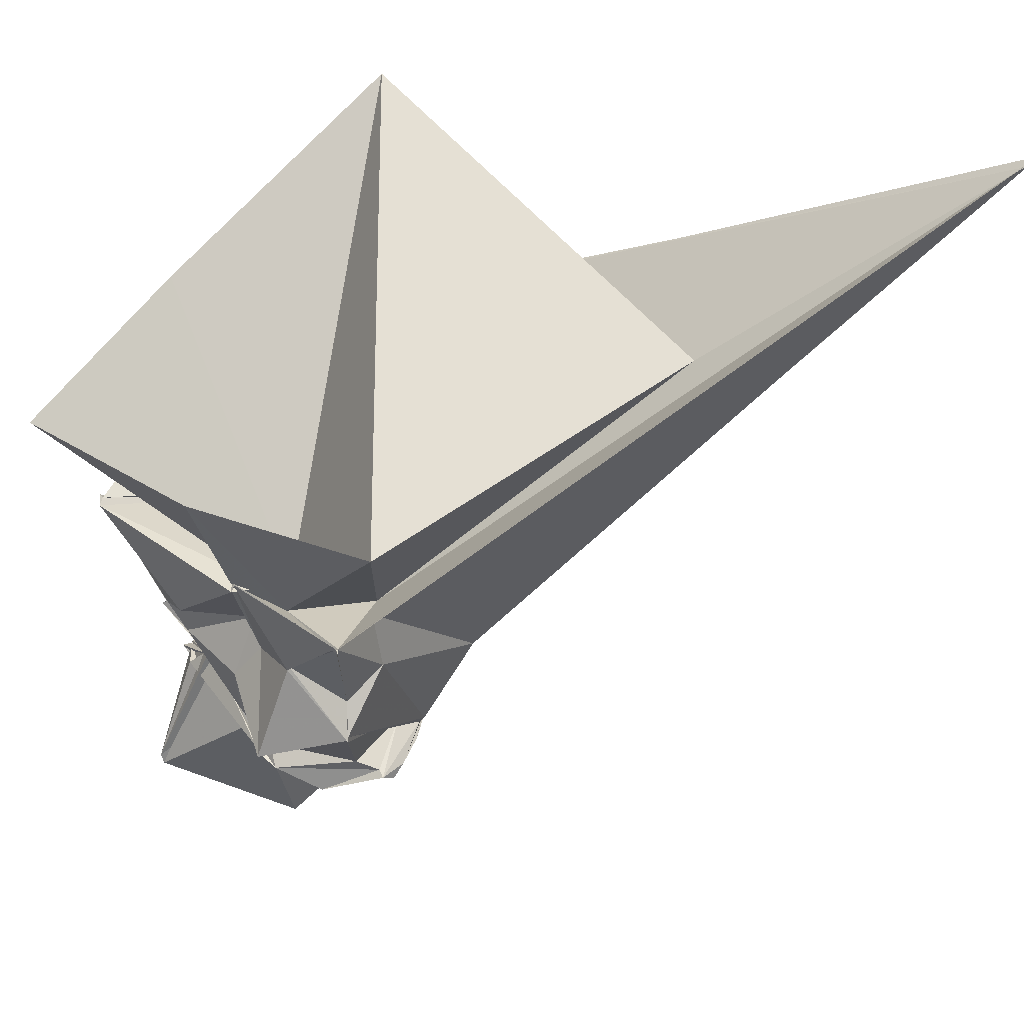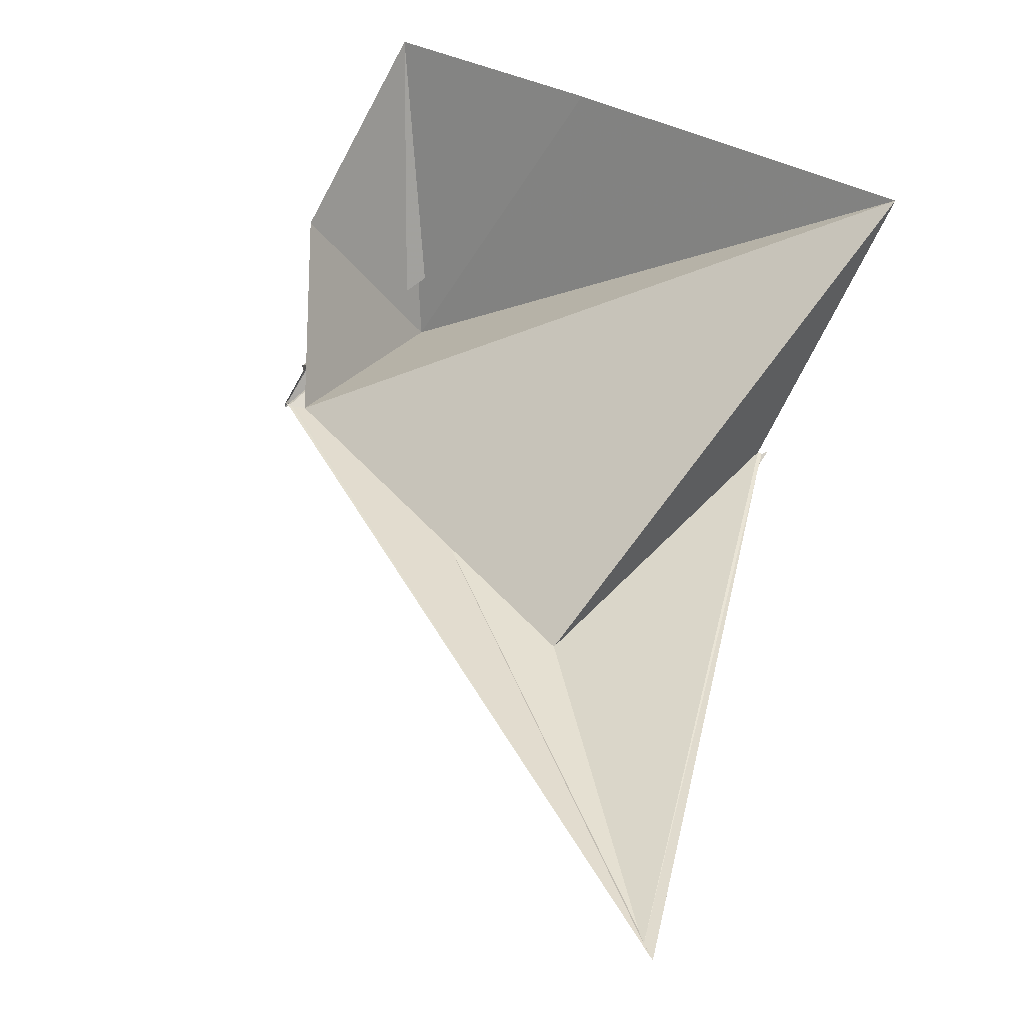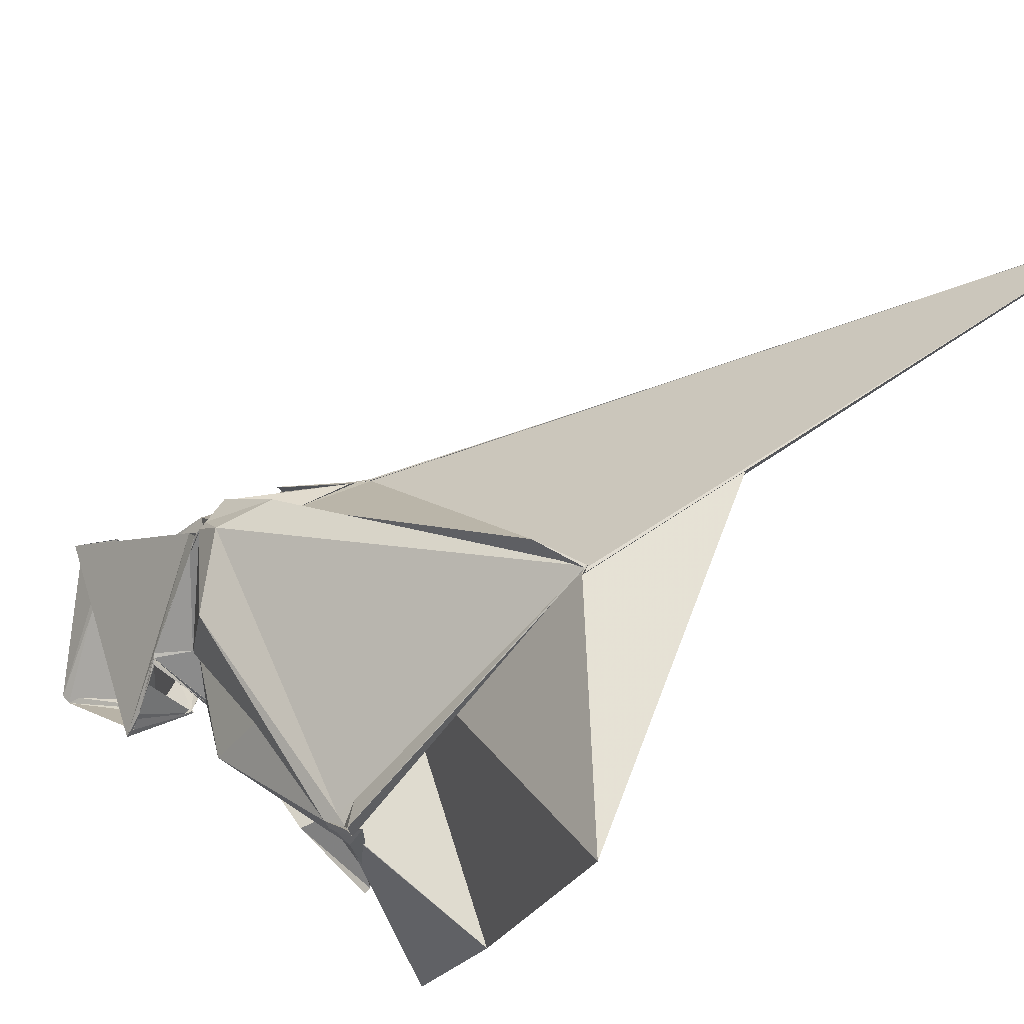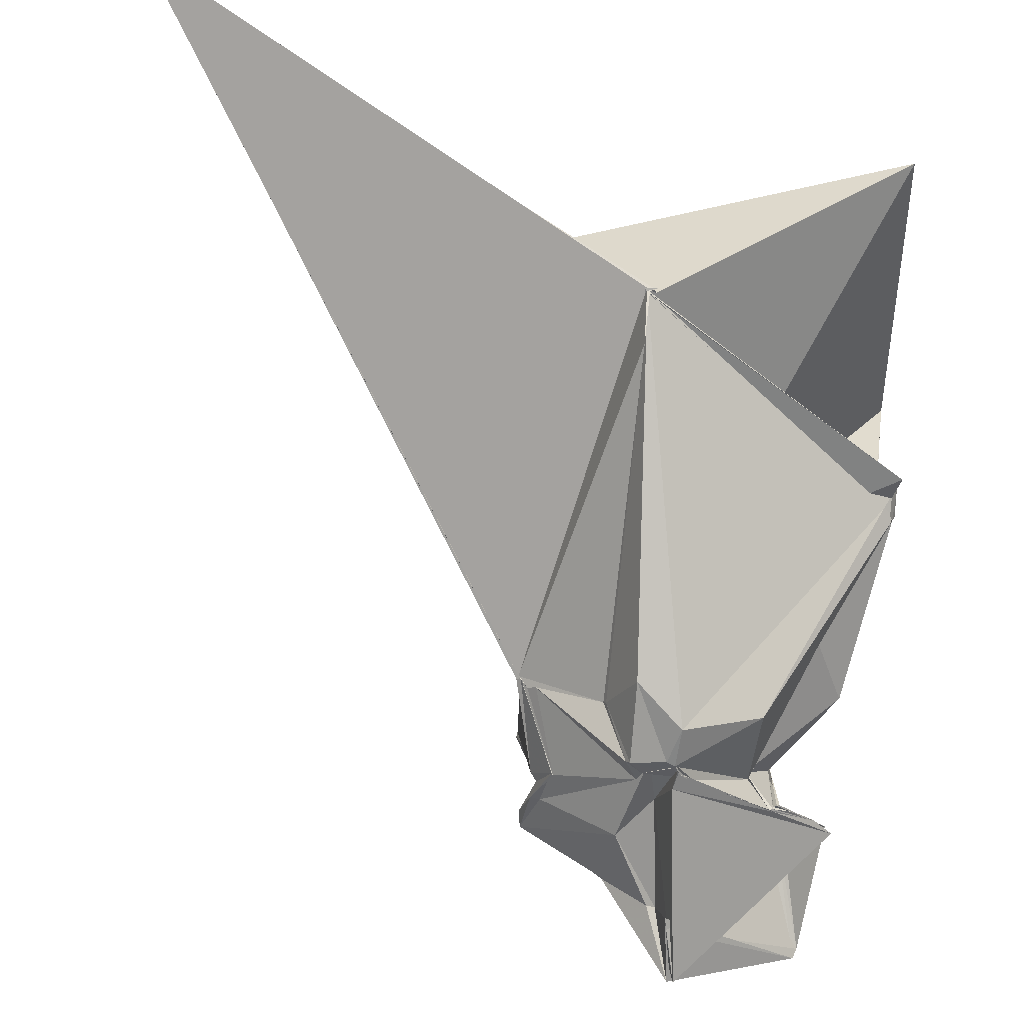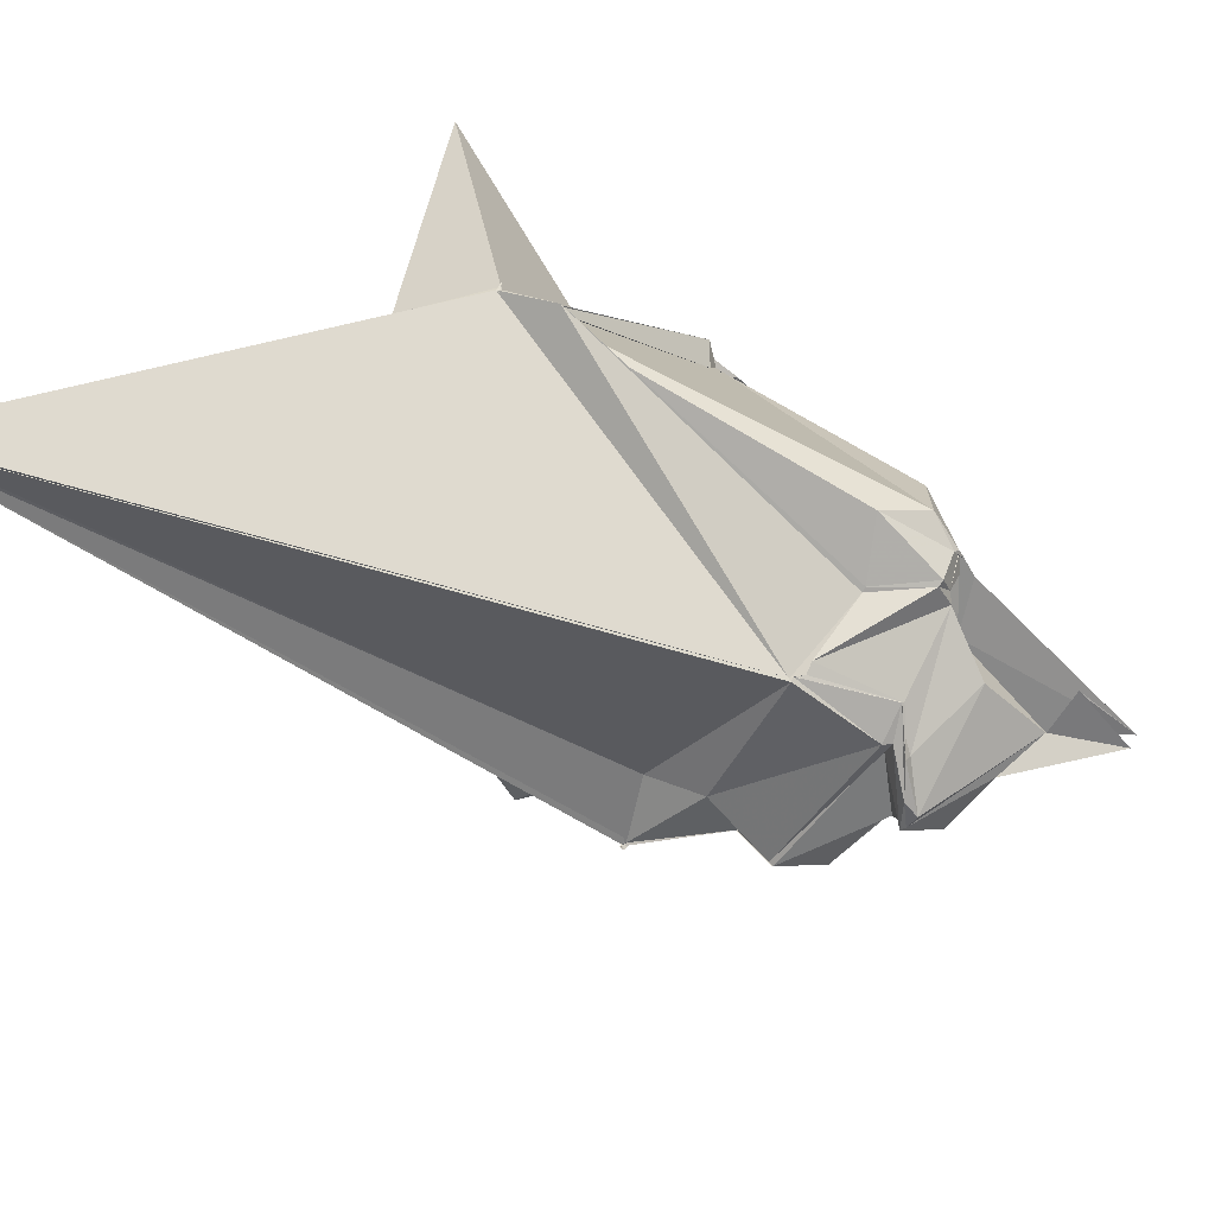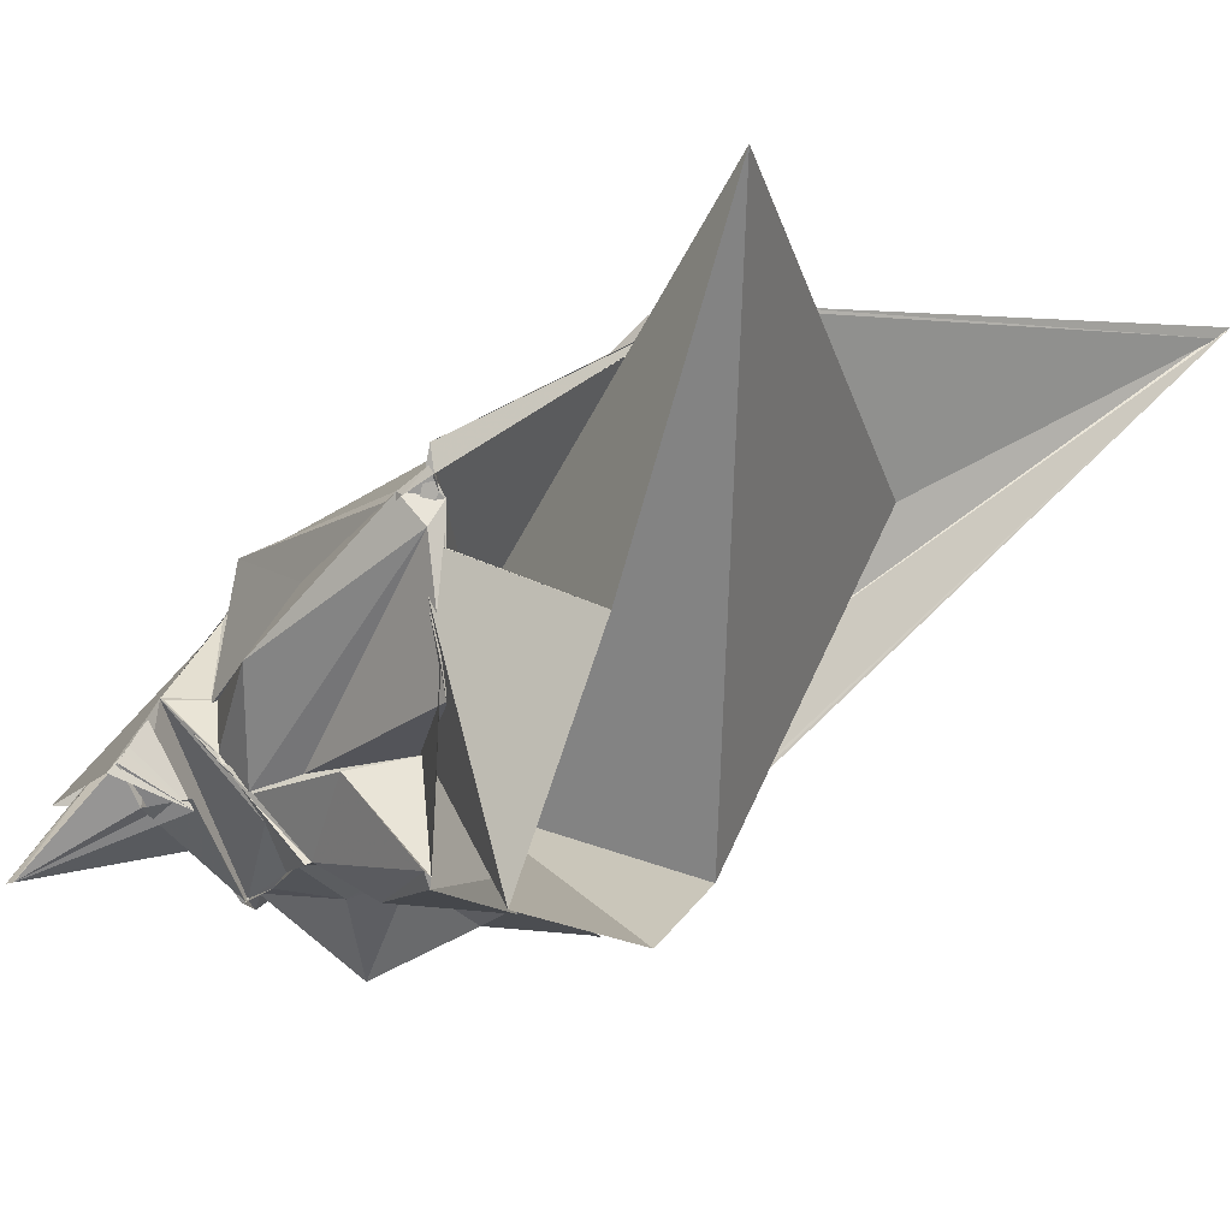
<metadata>
{"format":"obj","ext":"obj","renderer":"f3d","projection":"perspective","resolution":1024,"background":"white","views":[{"elev":38.8,"azim":38.2,"up":"+Z"},{"elev":77.0,"azim":114.5,"up":"+Z"},{"elev":61.0,"azim":-60.4,"up":"+Y"},{"elev":66.2,"azim":-175.8,"up":"+Y"},{"elev":35.3,"azim":110.9,"up":"+Y"},{"elev":-13.3,"azim":-63.2,"up":"+Y"}]}
</metadata>
<code>
v -2.244 -1.125 0.06554
v -2.504 -0.4235 -3.318
v -0.8916 -1.285 0.4191
v 3.412 3.91 5.089
v 3.539 4.035 5.235
v -1.857 3.076 2.235
v -1.889 3.069 2.2
v -1.998 3.111 2.227
v -1.857 3.074 2.198
v -4.681 0.9877 1.173
v -4.671 1.064 1.114
v -4.511 0.8343 1.182
v -4.468 -0.7618 1.184
v -3.578 -0.9524 0.5938
v -4.205 -1.164 0.08676
v -4.25 -2.007 0.8803
v -3.098 -2.04 -0.1943
v -2.265 -2.035 0.5637
v -2.238 -2.009 0.6162
v -0.7064 -2.085 0.5906
v -0.7112 -2.067 0.5586
v -0.7352 -2.035 0.5331
v -0.7742 0.2745 -1.029
v -0.7892 0.3049 -0.9961
v -0.7943 0.2903 -1.002
v -1.867 3.056 1.609
v -1.885 3.049 2.226
v -1.862 3.059 2.216
v -4.552 0.9771 0.9226
v -4.68 0.8509 0.8887
v -4.649 0.9015 0.8185
v -4.643 0.5835 1.095
v -3.552 -1.016 -0.6766
v -3.607 -1.149 -1.122
v -3.628 -1.759 -0.5301
v -3.627 -1.755 -0.5288
v -2.42 -1.562 -0.251
v -2.194 -1.717 -0.4809
v -1.481 -2.042 -0.1792
v -1.473 -2.017 -0.1435
v -0.9471 -1.7 -0.5831
v -0.7783 -1.274 -0.2528
v -0.8222 0.3022 -1.03
v -0.8976 0.2962 -1.13
v -1.706 0.7372 -1.389
v -1.734 0.7899 -1.41
v -2.027 1.44 -1.397
v -2.514 1.232 -1.806
v -3.352 0.9293 -1.507
v -3.948 0.4779 -0.4873
v -4.249 -0.2018 -0.829
v -3.61 -1.134 -1.161
v -3.594 -0.8778 -1.443
v -3.594 -1.187 -1.157
v -3.673 -1.787 -0.5598
v -3.359 -1.733 -0.8411
v -2.481 -1.889 -0.9138
v -1.61 -2.476 -1.233
v -0.7755 -1.919 -0.9131
v -0.7693 -1.911 -0.9371
v -0.781 -1.888 -0.8852
v -0.9909 -0.3694 -1.849
v -1.233 -0.02775 -1.973
v -0.9903 0.3918 -1.151
v -1.972 0.7885 -2.033
v -2.015 0.844 -2.06
v -2.385 0.9197 -2.054
v -2.472 0.8834 -2.08
v -3.307 -0.3069 -1.775
v -3.276 -0.2507 -1.719
v -3.558 -0.7695 -1.506
v -3.562 -1.199 -1.141
v -3.58 -0.7807 -1.502
v -3.436 -1.367 -1.11
v -2.948 -1.707 -1.21
v -2.571 -1.766 -1.585
v -2.204 -1.736 -1.973
v -2.189 -1.716 -1.955
v -1.205 -1.337 -1.939
v -1.203 -0.5883 -1.819
v -1.054 -0.3856 -1.936
v -1.216 -0.02009 -1.954
v -1.201 -0.1398 -1.931
v -2.093 0.5328 -2.135
v -2.146 0.6502 -2.102
v -2.649 0.635 -2.114
v -2.541 0.7478 -2.126
v -2.641 0.6118 -2.131
v -3.544 -0.2477 -2.113
v -3.584 -0.277 -2.095
v -3.588 -0.2909 -2.068
v -3.622 -0.2612 -2.061
v -3.653 -0.2839 -2.043
v -2.181 -1.78 -2.094
v -2.202 -1.762 -2.044
v -2.212 -1.798 -2.081
v -2.213 -1.769 -2.095
v -1.999 -1.844 -2.135
v -0.9836 -1.19 -2.053
v -0.8948 -1.232 -2.096
v -0.8828 -0.8838 -2.123
v -1 -0.5011 -2.081
v 3.517 3.999 5.216
v 3.462 3.961 5.139
v 3.45 3.91 5.13
v -1.941 3.065 2.229
v -1.835 3.088 2.221
v -4.706 1.237 1.146
v -4.563 0.8717 1.151
v -4.51 0.8243 1.177
v -4.539 -0.4709 1.172
v -4.159 -2.043 0.8929
v -4.123 -2.132 0.8592
v -2.206 -2.073 0.5695
v -2.221 -2.002 0.629
v -0.6745 -2.084 0.5292
v -0.7023 -2.042 0.5607
v -1.076 -0.9974 0.3234
v 0.9353 1.948 2.761
v -1.95 3.023 2.212
v -2.492 0.4263 0.3012
v -4.506 0.5676 0.8854
v -4.498 0.5777 0.8791
v -3.572 -0.8527 0.4237
v -1.998 -1.698 0.5019
v -2.307 -1.972 0.5663
v -1.776 -1.688 0.2741
v -0.5314 -1.664 1.595
v -4.515 3.271 3.773
v -4.657 -0.2429 2.684
v -4.746 -2.424 1.885
v -2.383 -2.451 1.91
v -1.104 -0.5082 -2.094
v -2.22 0.7181 -1.973
v -2.516 0.8557 -2.074
v -2.518 0.7681 -2.111
v -3.603 -0.3189 -2.114
v -4.069 -0.7577 -2.038
v -3.813 -0.4722 -2.051
v -4.204 -0.9179 -2.047
v -3.926 -1.251 -2.002
v -2.267 -1.813 -2.058
v -2.283 -1.827 -2.046
v -2.31 -1.819 -2.082
v -1.505 -1.611 -2.367
v -0.9736 -1.246 -2.136
v -0.9027 -1.036 -2.256
v -1.925 -0.1399 -2.544
v -2.313 0.02226 -2.167
v -2.468 0.6357 -2.246
v -4.283 -1.011 -2.094
v -3.598 -1.249 -1.697
v -4.019 -1.798 -3.192
v -3.637 -1.151 -1.699
v -2.741 -1.403 -2.182
v -1.823 -1.115 -2.749
v -2.314 -0.8453 -3.084
v -2.409 -0.9222 -3.074
v -2.638 -0.8872 -3.885
v -2.523 -0.5214 -3.423
v -3.978 -1.797 -3.301
v -2.577 -1.01 -3.851
f 3 23 4
f 4 23 24
f 4 24 5
f 5 24 25
f 5 25 6
f 6 25 26
f 6 26 7
f 7 26 27
f 7 27 8
f 8 27 28
f 8 28 9
f 9 28 29
f 9 29 10
f 10 29 30
f 10 30 11
f 11 30 31
f 11 31 12
f 12 31 32
f 12 32 13
f 13 32 33
f 13 33 14
f 14 33 34
f 14 34 15
f 15 34 35
f 15 35 16
f 16 35 36
f 16 36 17
f 17 36 37
f 17 37 18
f 18 37 38
f 18 38 19
f 19 38 39
f 19 39 20
f 20 39 40
f 20 40 21
f 21 40 41
f 21 41 22
f 22 41 42
f 22 42 3
f 3 42 23
f 23 43 24
f 24 43 44
f 24 44 25
f 25 44 45
f 25 45 26
f 26 45 46
f 26 46 27
f 27 46 47
f 27 47 28
f 28 47 48
f 28 48 29
f 29 48 49
f 29 49 30
f 30 49 50
f 30 50 31
f 31 50 51
f 31 51 32
f 32 51 52
f 32 52 33
f 33 52 53
f 33 53 34
f 34 53 54
f 34 54 35
f 35 54 55
f 35 55 36
f 36 55 56
f 36 56 37
f 37 56 57
f 37 57 38
f 38 57 58
f 38 58 39
f 39 58 59
f 39 59 40
f 40 59 60
f 40 60 41
f 41 60 61
f 41 61 42
f 42 61 62
f 42 62 23
f 23 62 43
f 43 63 44
f 44 63 64
f 44 64 45
f 45 64 65
f 45 65 46
f 46 65 66
f 46 66 47
f 47 66 67
f 47 67 48
f 48 67 68
f 48 68 49
f 49 68 69
f 49 69 50
f 50 69 70
f 50 70 51
f 51 70 71
f 51 71 52
f 52 71 72
f 52 72 53
f 53 72 73
f 53 73 54
f 54 73 74
f 54 74 55
f 55 74 75
f 55 75 56
f 56 75 76
f 56 76 57
f 57 76 77
f 57 77 58
f 58 77 78
f 58 78 59
f 59 78 79
f 59 79 60
f 60 79 80
f 60 80 61
f 61 80 81
f 61 81 62
f 62 81 82
f 62 82 43
f 43 82 63
f 63 83 64
f 64 83 84
f 64 84 65
f 65 84 85
f 65 85 66
f 66 85 86
f 66 86 67
f 67 86 87
f 67 87 68
f 68 87 88
f 68 88 69
f 69 88 89
f 69 89 70
f 70 89 90
f 70 90 71
f 71 90 91
f 71 91 72
f 72 91 92
f 72 92 73
f 73 92 93
f 73 93 74
f 74 93 94
f 74 94 75
f 75 94 95
f 75 95 76
f 76 95 96
f 76 96 77
f 77 96 97
f 77 97 78
f 78 97 98
f 78 98 79
f 79 98 99
f 79 99 80
f 80 99 100
f 80 100 81
f 81 100 101
f 81 101 82
f 82 101 102
f 82 102 63
f 63 102 83
f 103 104 118
f 104 119 118
f 104 105 119
f 105 120 119
f 105 106 120
f 106 107 120
f 107 121 120
f 107 108 121
f 108 122 121
f 108 109 122
f 109 110 122
f 110 123 122
f 110 111 123
f 111 124 123
f 111 112 124
f 112 113 124
f 113 125 124
f 113 114 125
f 114 126 125
f 114 115 126
f 115 116 126
f 116 127 126
f 116 117 127
f 117 118 127
f 117 103 118
f 118 119 128
f 119 129 128
f 119 120 129
f 120 121 129
f 121 130 129
f 121 122 130
f 122 123 130
f 123 131 130
f 123 124 131
f 124 125 131
f 125 132 131
f 125 126 132
f 126 127 132
f 127 128 132
f 127 118 128
f 133 148 134
f 134 148 149
f 134 149 135
f 135 149 150
f 135 150 136
f 136 150 137
f 137 150 151
f 137 151 138
f 138 151 152
f 138 152 139
f 139 152 140
f 140 152 153
f 140 153 141
f 141 153 154
f 141 154 142
f 142 154 143
f 143 154 155
f 143 155 144
f 144 155 156
f 144 156 145
f 145 156 146
f 146 156 157
f 146 157 147
f 147 157 148
f 147 148 133
f 148 158 149
f 149 158 159
f 149 159 150
f 150 159 151
f 151 159 160
f 151 160 152
f 152 160 153
f 153 160 161
f 153 161 154
f 154 161 155
f 155 161 162
f 155 162 156
f 156 162 157
f 157 162 158
f 157 158 148
f 3 4 103
f 103 4 104
f 4 5 104
f 104 5 105
f 5 6 105
f 105 6 106
f 6 7 106
f 7 8 106
f 106 8 107
f 8 9 107
f 107 9 108
f 9 10 108
f 108 10 109
f 10 11 109
f 11 12 109
f 109 12 110
f 12 13 110
f 110 13 111
f 13 14 111
f 111 14 112
f 14 15 112
f 15 16 112
f 112 16 113
f 16 17 113
f 113 17 114
f 17 18 114
f 114 18 115
f 18 19 115
f 19 20 115
f 115 20 116
f 20 21 116
f 116 21 117
f 21 22 117
f 117 22 103
f 22 3 103
f 83 133 84
f 84 133 134
f 84 134 85
f 85 134 135
f 85 135 86
f 86 135 136
f 86 136 87
f 87 136 88
f 88 136 137
f 88 137 89
f 89 137 138
f 89 138 90
f 90 138 139
f 90 139 91
f 91 139 92
f 92 139 140
f 92 140 93
f 93 140 141
f 93 141 94
f 94 141 142
f 94 142 95
f 95 142 96
f 96 142 143
f 96 143 97
f 97 143 144
f 97 144 98
f 98 144 145
f 98 145 99
f 99 145 100
f 100 145 146
f 100 146 101
f 101 146 147
f 101 147 102
f 102 147 133
f 102 133 83
f 128 129 1
f 129 130 1
f 130 131 1
f 131 132 1
f 132 128 1
f 159 158 2
f 160 159 2
f 161 160 2
f 162 161 2
f 158 162 2

</code>
